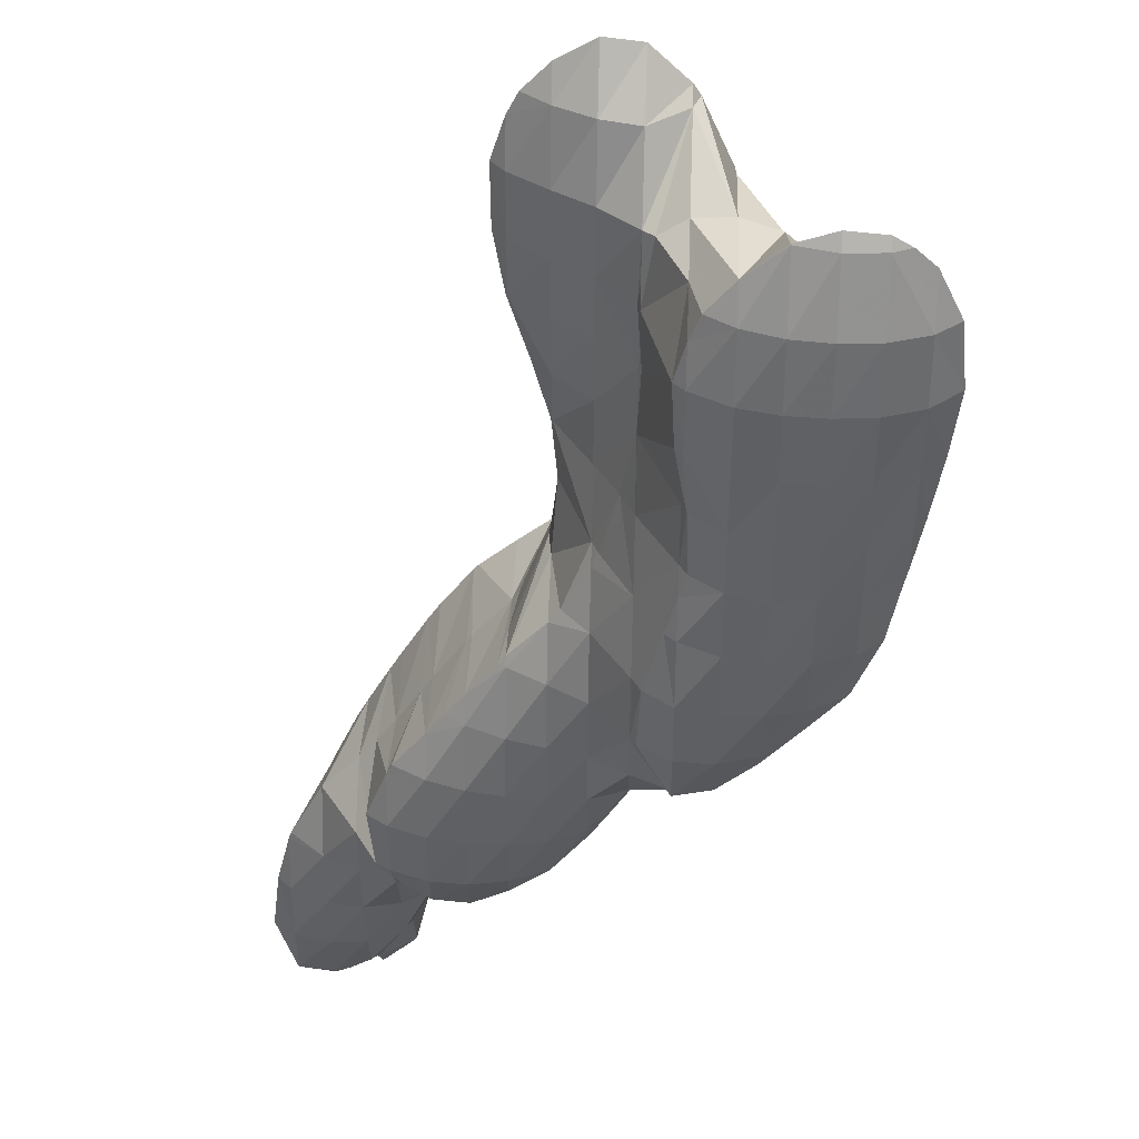
<metadata>
{"format":"obj","ext":"obj","renderer":"f3d","projection":"perspective","resolution":1024,"background":"white","views":[{"elev":-5.2,"azim":175.5,"up":"+Y"}]}
</metadata>
<code>
v 298.9 252.7 85.36
v 299.2 251.1 87.17
v 299.4 252.3 85.09
v 299.5 253.9 82.86
v 298.6 254.5 83.33
v 299.7 255.6 80.77
v 298.4 256.3 81.31
v 299.8 257.6 78.95
v 298.9 258.1 79.35
v 299.9 259.5 78
v 299.6 249 89.44
v 300.4 247.4 91.37
v 300.6 248.5 89.02
v 300.8 250.1 86.83
v 299.2 250.9 87.4
v 300.9 251.8 84.68
v 301.1 253.5 82.6
v 301.2 255.3 80.6
v 301.4 257.3 78.79
v 300.7 260 77.54
v 301.4 259.8 77.41
v 301.4 260.3 77.28
v 300.5 247.3 91.54
v 301.8 246.2 92.91
v 301.9 246.7 91.17
v 302.1 248.2 88.85
v 302.3 249.9 86.76
v 302.4 251.6 84.67
v 302.6 253.4 82.63
v 302.7 255.3 80.67
v 302.9 257.3 78.88
v 302.9 259.8 77.51
v 302.9 260.5 77.34
v 302.6 245.5 93.75
v 303.2 245 94.36
v 303.2 245.2 93.57
v 303.5 246.5 91.08
v 303.6 248.2 88.95
v 303.8 250 86.95
v 303.9 251.7 84.89
v 304.1 253.5 82.83
v 304.2 255.4 80.88
v 304.3 257.4 79.13
v 304.4 260.1 77.9
v 304.4 260.1 77.88
v 304.6 244.1 95.51
v 304.8 245 93.44
v 305 246.5 91.21
v 305.1 248.4 89.27
v 305.2 250.4 87.43
v 305.4 252.1 85.36
v 305.5 253.8 83.22
v 305.7 255.6 81.25
v 305.8 257.8 79.6
v 304.4 260.1 77.92
v 305.8 259.3 79.05
v 306.1 243.9 95.94
v 306.3 245.1 93.65
v 306.4 246.8 91.6
v 306.5 249 89.89
v 306.4 251.1 88.13
v 306.6 250.4 88.91
v 306.6 252.9 86.15
v 306.8 253.6 85.44
v 307 254.5 83.98
v 307.1 256.3 81.91
v 306.8 258.4 80.16
v 307.2 257.6 81.01
v 307.5 245.6 94.25
v 307.5 247.5 92.25
v 306.9 249.3 90.19
v 307.2 254.7 84.21
v 307.5 256.6 82.24
v 299.3 253.2 85.84
v 299.4 255.3 84.15
v 299.5 257.3 82.26
v 299.7 258.8 80.04
v 300.4 250.1 90.44
v 300.5 252.3 88.86
v 300.6 254.4 87.12
v 300.7 256.4 85.21
v 300.9 258.1 83.14
v 301.1 259.5 80.78
v 301.4 260.3 77.86
v 301.7 248.6 92.9
v 301.7 251.9 92.21
v 301.5 253.8 90.31
v 301.7 252.3 92.01
v 301.5 255.7 88.31
v 301.7 257.5 86.33
v 302.1 259.3 84.37
v 302.3 259.7 84
v 302.5 260.4 81.67
v 302.8 260.6 78.19
v 303.1 246.5 94.68
v 302.6 250.2 94.43
v 303 249.6 95.14
v 301.7 252 92.34
v 303.6 261.2 82.51
v 303.9 261.4 82.32
v 304.4 260.2 77.95
v 303.8 248.5 96.55
v 304.3 247.7 97.4
v 305.4 261.8 82.09
v 305.1 246.7 98.69
v 305.6 246 99.54
v 306 244.2 96.45
v 306.6 251.4 88.47
v 306.7 253.2 86.45
v 307.1 259.6 81.29
v 306.9 261.8 82.29
v 306.4 244.9 100.8
v 307 244.2 101.7
v 307.1 244.2 100.3
v 307.4 244.7 97.06
v 307.7 245.9 94.47
v 307.8 247.9 92.68
v 307.8 250.6 91.5
v 307.9 253.3 90.25
v 307.9 255.8 88.91
v 308 256.4 88.41
v 308 257.7 86.97
v 308.1 258.6 86.02
v 308.2 259.3 84.78
v 307.9 261.3 82.96
v 308.3 260.2 84.28
v 307.9 243.1 103
v 308.3 242.6 103.6
v 308.4 242.8 102.7
v 308.7 243.9 100.1
v 308.8 245.3 97.75
v 309 247.2 95.77
v 309.1 249.6 94.3
v 308.9 252.2 93.07
v 309.1 251.8 93.57
v 308.3 254.1 91.01
v 308 255.9 88.97
v 308.3 259.5 85
v 309.6 241.3 105.2
v 309.7 241.2 105.3
v 309.7 241.3 105.1
v 310 242.3 102.4
v 310.2 243.9 100.2
v 310.3 245.7 98.18
v 310.4 247.9 96.51
v 310 250.5 95.19
v 310.4 250 95.71
v 311.1 240.5 106.3
v 311.3 240.9 104.9
v 311.5 242.2 102.5
v 311.6 244 100.4
v 311.8 246 98.58
v 311.8 248.5 97.22
v 311.8 249 97.1
v 312.6 240 107
v 312.8 240.7 104.8
v 313 242.3 102.6
v 313.1 244.2 100.7
v 313.2 246.5 99.16
v 312.1 248.7 97.4
v 313.2 247.6 98.72
v 314.1 240.2 107.1
v 314.3 240.9 105.1
v 314.4 242.5 102.9
v 314.6 244.6 101.2
v 313.9 246.9 99.59
v 314.6 246.3 100.4
v 315.6 241 106.3
v 315.7 241.3 105.5
v 315.9 242.9 103.4
v 315.8 245.2 101.8
v 316 244.9 102.2
v 316.3 241.5 105.8
v 316.7 243.4 103.9
v 301.7 254.3 90.76
v 301.9 256.3 88.88
v 302 258 86.83
v 302.2 259.5 84.54
v 302.8 252 96.08
v 302.9 254.1 94.33
v 303.1 255.9 92.27
v 303.2 257.6 90.21
v 303.4 259.3 88.1
v 303.6 260.8 85.8
v 303.9 261.5 82.8
v 303.8 249.6 101.2
v 303.8 249.6 101.2
v 303.8 249.5 101.2
v 303 251.3 99.15
v 302.9 253.2 97.14
v 303.3 255 95.18
v 303.6 256.8 93.21
v 303.9 258.7 91.23
v 304.1 260.5 89.25
v 304.4 262.3 87.29
v 305 264 85.55
v 305.1 263.9 85.06
v 305.2 248.3 102.8
v 305.1 264.2 85.35
v 306.4 266 83.48
v 306.7 265.5 83.04
v 306.7 266.3 83.18
v 305.8 247.8 103.5
v 306.6 247.1 104.4
v 308.1 257.8 87.06
v 308.3 261.6 83.2
v 308.3 264.7 82.44
v 308.3 267.4 82.23
v 307.8 246 105.7
v 308 245.8 105.9
v 309.1 252.7 93.48
v 309.1 255.2 92.14
v 309.3 257.2 90.25
v 309.4 258.9 88.19
v 309.6 260.6 86.07
v 309.7 262.5 84.16
v 309.8 265 82.81
v 309.8 267.5 82.26
v 309.7 241.8 105.6
v 309.4 244.9 107.1
v 310.2 252.6 97.17
v 310.1 255.2 95.87
v 310.2 254 97.16
v 310.4 256.7 94.32
v 310.4 257 93.84
v 310.6 258.2 91.3
v 310.8 259.6 88.97
v 311 261.3 86.82
v 311.1 263.2 84.9
v 311.2 265.6 83.45
v 311.2 267 83.1
v 310.1 244.3 107.9
v 310.8 243.6 108.7
v 311.1 251.6 99.99
v 311.6 250 98.56
v 311.4 251.2 100.4
v 310.2 253.4 97.89
v 310.5 257 93.91
v 311.3 258.9 91.99
v 312.2 260.5 90.29
v 312.2 260.7 90.01
v 312.4 262.1 87.68
v 312.5 263.9 85.7
v 312.2 266.2 84.07
v 312.6 265.6 84.77
v 311.9 242.5 110.1
v 312.2 242.3 110.4
v 312.3 241.5 109.2
v 312.8 250 102
v 312.3 260.7 90.09
v 312.9 262.6 88.14
v 313 264.4 86.16
v 313.6 241 112
v 313.9 240.5 108.4
v 313 249.8 102.2
v 314.2 248.6 103.7
v 314.8 239 114.4
v 314.9 238.9 114.5
v 314.9 238.9 114.4
v 315.1 239.9 111.6
v 313.8 240.7 112.3
v 315.4 240.8 108.8
v 314.6 248.1 104.3
v 315.5 247 105.6
v 316.3 237.5 116.1
v 316.5 238.3 113.9
v 316.7 239.8 111.6
v 316.8 241.2 109.3
v 317 242.7 107
v 316.9 245.7 107.3
v 316.2 246.3 106.5
v 317.1 237.2 116.6
v 317.7 237 116.9
v 317.7 237.1 116.6
v 318 238.3 114
v 318.1 239.9 111.9
v 318.3 241.8 109.9
v 318.3 244.5 108.7
v 318.3 244.6 108.7
v 319.2 237.2 116.9
v 319.2 237.2 116.8
v 319.4 238.6 114.4
v 319.6 240.5 112.5
v 319.6 242.7 110.9
v 319.6 242.5 111.1
v 318.3 244.5 108.7
v 319.3 237.3 116.8
v 320.2 239.1 114.9
v 320.1 240.9 112.9
v 303.8 249.6 101.2
v 303.9 252.3 100.1
v 304 254.2 98.16
v 304.2 255.8 96.01
v 304.3 257.5 93.91
v 304.5 259.3 91.85
v 304.7 261 89.8
v 304.8 262.7 87.67
v 305 252.1 103.7
v 305.2 253.6 101.4
v 305.4 254.9 98.91
v 305.6 256.4 96.62
v 305.8 258.1 94.5
v 305.9 259.8 92.47
v 306.1 261.6 90.45
v 306.2 263.4 88.39
v 306.4 265 86.2
v 306.6 266.2 83.66
v 305.3 250.7 106.1
v 306.2 248.9 108.1
v 305.2 252.5 104.1
v 306.1 254.4 102.2
v 306.6 254.8 101.8
v 306.9 255.3 99.37
v 307.1 256.5 96.88
v 307.3 258.2 94.73
v 307.4 260 92.73
v 307.6 261.8 90.74
v 307.7 263.6 88.72
v 307.9 265.3 86.6
v 308.1 266.7 84.26
v 306.2 248.9 108.2
v 307.6 247.7 109.6
v 308.1 254.9 101.8
v 308.4 255 99.26
v 308.6 256.2 96.71
v 308.8 258 94.64
v 308.9 259.9 92.74
v 309.1 261.8 90.84
v 309.2 263.6 88.86
v 309.4 265.4 86.78
v 309.6 266.8 84.47
v 308.2 247.1 110.4
v 308.9 246.4 111.3
v 309.2 245.6 109
v 309.6 254.6 102.4
v 310.1 253.6 98.07
v 310.4 257.1 93.95
v 310.5 259.4 92.4
v 310.6 261.5 90.71
v 310.7 263.5 88.82
v 310.9 265.2 86.76
v 311.1 266.6 84.37
v 310 245.4 112.6
v 310.3 245.1 112.9
v 310.4 244.8 112.1
v 309.8 254.5 102.5
v 311 253.7 103.5
v 312.2 260.8 90.14
v 312.3 263 88.45
v 312.4 264.8 86.45
v 311.7 244 114.3
v 312.4 252.9 104.6
v 312.1 243.6 114.8
v 313.1 242.2 116.4
v 313.5 241.3 112.7
v 312.6 252.7 104.8
v 313.8 251.5 106.3
v 313.8 240 119
v 314.2 238.3 120.9
v 314.5 239.1 118.2
v 313.3 241.8 116.9
v 314.3 251 107
v 315.2 249.9 108.3
v 314.3 238.2 121
v 315.6 237.3 122.2
v 315.8 237.6 120.6
v 316.2 237.7 117
v 315.7 249.2 109.1
v 316.5 248 110.5
v 317 238.3 121.3
v 317.2 238.7 120.9
v 316.9 247.4 111.3
v 318.3 244.6 108.8
v 317.8 245.8 113.1
v 319.2 237.3 116.9
v 317.7 240.1 119.4
v 319.2 240.3 115.9
v 318.1 242 117.4
v 319.4 242 113.9
v 318.3 243.8 115.4
v 317.9 245.6 113.4
v 306.2 251.3 106.7
v 306.4 253.2 104.8
v 306.6 254.6 102.4
v 307.6 249.5 108.8
v 307.7 251.7 107.1
v 307.9 253.4 105.1
v 308.1 254.7 102.6
v 309 247.5 110.8
v 309 249.9 109.3
v 309.2 251.8 107.4
v 309.3 253.4 105.2
v 309.6 254.5 102.6
v 310.3 245.5 112.7
v 310.4 248 111.3
v 310.5 250.1 109.6
v 310.7 251.8 107.5
v 310.9 253.3 105.2
v 311.8 246.1 113.3
v 311.9 248.2 111.6
v 312 250.1 109.7
v 312.2 251.7 107.5
v 312.4 252.8 104.9
v 313.1 244.1 115.4
v 313.2 246.4 113.7
v 313.4 248.3 111.8
v 313.5 249.9 109.7
v 313.7 251.2 107.2
v 314.3 240.4 119.4
v 314.4 242.5 117.6
v 314.6 244.6 115.8
v 314.7 246.5 113.9
v 314.9 248.1 111.8
v 315.1 249.5 109.4
v 315.7 238.6 121.5
v 315.8 240.7 119.8
v 315.9 242.7 117.9
v 316.1 244.6 116
v 316.2 246.3 113.9
v 316.4 247.7 111.5
v 317.3 240.4 119.6
v 317.5 242.4 117.7
v 317.6 244.2 115.8
v 317.8 245.7 113.5
g foo
f 3 2 1
f 4 3 1
f 5 4 1
f 6 4 5
f 7 6 5
f 8 6 7
f 9 8 7
f 8 9 10
f 13 12 11
f 14 13 11
f 15 14 11
f 2 14 15
f 3 14 2
f 16 14 3
f 16 4 17
f 16 3 4
f 17 6 18
f 17 4 6
f 18 8 19
f 18 6 8
f 20 8 10
f 21 8 20
f 19 8 21
f 21 20 22
f 25 24 23
f 12 25 23
f 13 25 12
f 26 25 13
f 26 14 27
f 26 13 14
f 27 16 28
f 27 14 16
f 28 17 29
f 28 16 17
f 29 18 30
f 29 17 18
f 30 19 31
f 30 18 19
f 31 21 32
f 31 19 21
f 32 21 22
f 33 32 22
f 36 35 34
f 24 36 34
f 25 36 24
f 37 36 25
f 37 26 38
f 37 25 26
f 38 27 39
f 38 26 27
f 39 28 40
f 39 27 28
f 40 29 41
f 40 28 29
f 41 30 42
f 41 29 30
f 42 31 43
f 42 30 31
f 43 32 44
f 43 31 32
f 44 32 33
f 45 44 33
f 36 47 46
f 35 36 46
f 47 37 48
f 47 36 37
f 48 38 49
f 48 37 38
f 49 39 50
f 49 38 39
f 50 40 51
f 50 39 40
f 51 41 52
f 51 40 41
f 52 42 53
f 52 41 42
f 53 43 54
f 53 42 43
f 56 44 55
f 54 44 56
f 43 44 54
f 44 45 55
f 47 58 57
f 46 47 57
f 58 48 59
f 58 47 48
f 59 49 60
f 59 48 49
f 62 50 61
f 60 50 62
f 49 50 60
f 50 51 63
f 61 50 63
f 63 65 64
f 51 65 63
f 52 65 51
f 65 53 66
f 65 52 53
f 68 54 67
f 66 54 68
f 53 54 66
f 54 56 67
f 58 69 57
f 58 59 70
f 69 58 70
f 59 60 71
f 70 59 71
f 60 62 71
f 65 72 64
f 65 66 73
f 72 65 73
f 66 68 73
f 1 2 74
f 5 1 74
f 75 5 74
f 7 5 75
f 76 7 75
f 9 7 76
f 77 9 76
f 10 9 77
f 11 12 78
f 15 11 78
f 79 15 78
f 15 74 2
f 79 74 15
f 80 74 79
f 75 80 81
f 75 74 80
f 76 81 82
f 76 75 81
f 77 82 83
f 77 76 82
f 10 84 20
f 77 84 10
f 83 84 77
f 22 20 84
f 23 24 85
f 23 78 12
f 85 78 23
f 86 78 85
f 79 88 87
f 79 86 88
f 79 78 86
f 80 79 89
f 79 87 89
f 81 80 90
f 80 89 90
f 82 81 91
f 81 90 91
f 93 91 92
f 93 82 91
f 93 83 82
f 84 93 94
f 84 83 93
f 33 22 84
f 94 33 84
f 34 35 95
f 85 24 34
f 96 85 34
f 95 96 34
f 97 96 95
f 86 85 98
f 85 96 98
f 88 86 98
f 99 93 92
f 101 99 100
f 101 93 99
f 101 94 93
f 45 33 94
f 101 45 94
f 95 103 102
f 35 103 95
f 46 103 35
f 97 95 102
f 100 55 101
f 100 56 55
f 100 104 56
f 55 45 101
f 107 106 105
f 103 107 105
f 103 57 107
f 103 46 57
f 62 61 108
f 61 63 108
f 63 109 108
f 63 64 109
f 68 67 110
f 67 111 110
f 56 111 67
f 104 111 56
f 114 113 112
f 106 114 112
f 107 114 106
f 115 114 107
f 116 57 69
f 116 107 57
f 116 115 107
f 69 70 116
f 70 117 116
f 70 71 117
f 71 118 117
f 108 71 62
f 108 118 71
f 108 119 118
f 119 109 120
f 119 108 109
f 109 64 120
f 72 120 64
f 121 120 72
f 72 122 121
f 122 124 123
f 122 73 124
f 122 72 73
f 73 68 110
f 124 73 110
f 125 124 110
f 126 124 125
f 110 111 125
f 129 128 127
f 113 129 127
f 114 129 113
f 130 129 114
f 130 115 131
f 130 114 115
f 131 116 132
f 131 115 116
f 132 117 133
f 132 116 117
f 135 118 134
f 133 118 135
f 117 118 133
f 118 119 136
f 134 118 136
f 119 120 137
f 136 119 137
f 120 121 137
f 124 138 123
f 124 126 138
f 141 140 139
f 128 141 139
f 129 141 128
f 142 141 129
f 142 130 143
f 142 129 130
f 143 131 144
f 143 130 131
f 144 132 145
f 144 131 132
f 147 133 146
f 145 133 147
f 132 133 145
f 133 135 146
f 141 149 148
f 140 141 148
f 149 142 150
f 149 141 142
f 150 143 151
f 150 142 143
f 151 144 152
f 151 143 144
f 152 145 153
f 152 144 145
f 153 145 147
f 154 153 147
f 149 156 155
f 148 149 155
f 156 150 157
f 156 149 150
f 157 151 158
f 157 150 151
f 158 152 159
f 158 151 152
f 161 153 160
f 159 153 161
f 152 153 159
f 153 154 160
f 156 163 162
f 155 156 162
f 163 157 164
f 163 156 157
f 164 158 165
f 164 157 158
f 167 159 166
f 165 159 167
f 158 159 165
f 159 161 166
f 163 169 168
f 162 163 168
f 169 164 170
f 169 163 164
f 172 165 171
f 170 165 172
f 164 165 170
f 165 167 171
f 169 173 168
f 169 170 174
f 173 169 174
f 170 172 174
f 87 88 175
f 89 87 175
f 176 89 175
f 90 89 176
f 177 90 176
f 91 90 177
f 178 91 177
f 92 91 178
f 96 97 179
f 98 96 179
f 180 98 179
f 98 175 88
f 180 175 98
f 181 175 180
f 176 181 182
f 176 175 181
f 177 182 183
f 177 176 182
f 178 183 184
f 178 177 183
f 92 185 99
f 178 185 92
f 184 185 178
f 100 99 185
f 188 187 186
f 188 102 103
f 186 102 188
f 189 102 186
f 102 179 97
f 102 190 179
f 102 189 190
f 180 179 191
f 179 190 191
f 181 180 192
f 180 191 192
f 182 181 193
f 181 192 193
f 183 182 194
f 182 193 194
f 184 183 195
f 183 194 195
f 197 195 196
f 197 184 195
f 197 185 184
f 104 100 185
f 197 104 185
f 105 187 188
f 106 187 105
f 198 187 106
f 103 105 188
f 199 197 196
f 199 200 197
f 104 197 200
f 201 104 200
f 104 201 111
f 201 200 202
f 113 204 203
f 112 113 203
f 112 203 106
f 203 198 106
f 121 122 205
f 122 123 205
f 126 125 206
f 201 125 111
f 201 206 125
f 201 207 206
f 207 201 202
f 208 207 202
f 128 210 209
f 127 128 209
f 127 209 113
f 209 204 113
f 135 134 211
f 134 136 211
f 136 212 211
f 136 137 212
f 137 213 212
f 205 137 121
f 205 213 137
f 205 214 213
f 215 123 138
f 215 205 123
f 215 214 205
f 206 138 126
f 206 215 138
f 206 216 215
f 216 207 217
f 216 206 207
f 217 207 208
f 218 217 208
f 139 140 219
f 220 139 219
f 220 128 139
f 220 210 128
f 147 146 221
f 146 135 211
f 221 146 211
f 222 221 211
f 223 221 222
f 222 225 224
f 211 225 222
f 212 225 211
f 225 213 226
f 225 212 213
f 226 214 227
f 226 213 214
f 227 215 228
f 227 214 215
f 228 216 229
f 228 215 216
f 229 217 230
f 229 216 217
f 230 217 218
f 231 230 218
f 219 233 232
f 140 233 219
f 148 233 140
f 220 219 232
f 236 235 234
f 147 221 154
f 237 154 221
f 235 154 237
f 237 234 235
f 221 223 237
f 225 238 224
f 225 226 239
f 238 225 239
f 239 241 240
f 226 241 239
f 227 241 226
f 241 228 242
f 241 227 228
f 242 229 243
f 242 228 229
f 245 230 244
f 243 230 245
f 229 230 243
f 230 231 244
f 248 247 246
f 233 248 246
f 233 155 248
f 233 148 155
f 236 160 235
f 236 161 160
f 236 249 161
f 160 154 235
f 241 250 240
f 241 242 251
f 250 241 251
f 242 243 252
f 251 242 252
f 243 245 252
f 248 254 253
f 247 248 253
f 155 162 248
f 162 254 248
f 166 255 167
f 255 256 167
f 161 249 255
f 166 161 255
f 259 258 257
f 260 259 257
f 261 260 257
f 253 260 261
f 254 260 253
f 262 260 254
f 162 168 254
f 168 262 254
f 171 263 172
f 263 264 172
f 167 256 263
f 171 167 263
f 259 266 265
f 258 259 265
f 266 260 267
f 266 259 260
f 267 262 268
f 267 260 262
f 269 168 173
f 269 262 168
f 269 268 262
f 173 270 269
f 173 271 270
f 173 174 271
f 172 264 271
f 174 172 271
f 274 273 272
f 265 274 272
f 266 274 265
f 275 274 266
f 275 267 276
f 275 266 267
f 276 268 277
f 276 267 268
f 277 269 278
f 277 268 269
f 278 269 270
f 279 278 270
f 274 281 280
f 273 274 280
f 281 275 282
f 281 274 275
f 282 276 283
f 282 275 276
f 285 277 284
f 283 277 285
f 276 277 283
f 277 278 286
f 284 277 286
f 278 279 286
f 281 287 280
f 281 282 288
f 287 281 288
f 282 283 289
f 288 282 289
f 283 285 289
f 186 187 290
f 189 186 290
f 291 189 290
f 190 189 291
f 292 190 291
f 191 190 292
f 293 191 292
f 192 191 293
f 294 192 293
f 193 192 294
f 295 193 294
f 194 193 295
f 296 194 295
f 195 194 296
f 297 195 296
f 196 195 297
f 187 198 298
f 290 187 298
f 291 298 299
f 291 290 298
f 292 299 300
f 292 291 299
f 293 300 301
f 293 292 300
f 294 301 302
f 294 293 301
f 295 302 303
f 295 294 302
f 296 303 304
f 296 295 303
f 297 304 305
f 297 296 304
f 196 306 199
f 297 306 196
f 305 306 297
f 200 199 306
f 307 200 306
f 202 200 307
f 204 309 308
f 203 204 308
f 203 298 198
f 203 310 298
f 203 308 310
f 299 298 311
f 298 310 311
f 313 311 312
f 313 299 311
f 313 300 299
f 301 313 314
f 301 300 313
f 302 314 315
f 302 301 314
f 303 315 316
f 303 302 315
f 304 316 317
f 304 303 316
f 305 317 318
f 305 304 317
f 306 318 319
f 306 305 318
f 307 319 320
f 307 306 319
f 208 202 307
f 320 208 307
f 210 322 321
f 209 210 321
f 209 321 204
f 321 309 204
f 324 313 323
f 313 312 323
f 314 324 325
f 314 313 324
f 315 325 326
f 315 314 325
f 316 326 327
f 316 315 326
f 317 327 328
f 317 316 327
f 318 328 329
f 318 317 328
f 319 329 330
f 319 318 329
f 320 330 331
f 320 319 330
f 218 208 320
f 331 218 320
f 334 333 332
f 322 334 332
f 322 220 334
f 322 210 220
f 336 324 335
f 324 323 335
f 222 336 223
f 325 336 222
f 324 336 325
f 224 325 222
f 337 325 224
f 326 325 337
f 327 337 338
f 327 326 337
f 328 338 339
f 328 327 338
f 329 339 340
f 329 328 339
f 330 340 341
f 330 329 340
f 331 341 342
f 331 330 341
f 231 218 331
f 342 231 331
f 345 344 343
f 232 233 345
f 334 232 345
f 343 334 345
f 333 334 343
f 220 232 334
f 234 346 236
f 346 347 236
f 335 237 336
f 346 237 335
f 234 237 346
f 237 223 336
f 224 238 337
f 238 239 338
f 337 238 338
f 240 338 239
f 348 338 240
f 339 338 348
f 340 348 349
f 340 339 348
f 341 349 350
f 341 340 349
f 244 350 245
f 342 350 244
f 341 350 342
f 244 231 342
f 246 344 345
f 247 344 246
f 351 344 247
f 233 246 345
f 236 352 249
f 236 347 352
f 240 250 348
f 250 251 349
f 348 250 349
f 251 252 350
f 349 251 350
f 252 245 350
f 355 354 353
f 351 355 353
f 351 253 355
f 351 247 253
f 255 356 256
f 356 357 256
f 249 352 356
f 255 249 356
f 360 359 358
f 360 257 258
f 358 257 360
f 361 257 358
f 261 354 355
f 261 361 354
f 261 257 361
f 253 261 355
f 263 362 264
f 362 363 264
f 256 357 362
f 263 256 362
f 366 365 364
f 359 366 364
f 360 366 359
f 367 366 360
f 258 265 360
f 265 367 360
f 271 368 270
f 368 369 270
f 264 363 368
f 271 264 368
f 366 370 365
f 367 272 366
f 273 366 272
f 370 366 273
f 273 371 370
f 265 272 367
f 374 373 372
f 373 369 372
f 279 369 373
f 270 369 279
f 376 280 375
f 371 280 376
f 273 280 371
f 375 377 376
f 377 378 376
f 377 379 378
f 379 380 378
f 284 379 285
f 284 380 379
f 284 381 380
f 374 286 373
f 381 286 374
f 284 286 381
f 286 279 373
f 280 287 375
f 287 288 377
f 375 287 377
f 288 289 379
f 377 288 379
f 289 285 379
f 308 309 382
f 310 308 382
f 383 310 382
f 311 310 383
f 384 311 383
f 312 311 384
f 321 322 385
f 321 382 309
f 385 382 321
f 386 382 385
f 383 386 387
f 383 382 386
f 384 387 388
f 384 383 387
f 323 312 384
f 388 323 384
f 332 333 389
f 332 385 322
f 389 385 332
f 390 385 389
f 386 390 391
f 386 385 390
f 387 391 392
f 387 386 391
f 388 392 393
f 388 387 392
f 335 323 388
f 393 335 388
f 343 344 394
f 343 389 333
f 394 389 343
f 395 389 394
f 390 395 396
f 390 389 395
f 391 396 397
f 391 390 396
f 392 397 398
f 392 391 397
f 346 398 347
f 393 398 346
f 392 398 393
f 346 335 393
f 344 351 399
f 394 344 399
f 395 399 400
f 395 394 399
f 396 400 401
f 396 395 400
f 397 401 402
f 397 396 401
f 398 402 403
f 398 397 402
f 352 347 398
f 403 352 398
f 353 354 404
f 353 399 351
f 404 399 353
f 405 399 404
f 400 405 406
f 400 399 405
f 401 406 407
f 401 400 406
f 402 407 408
f 402 401 407
f 356 408 357
f 403 408 356
f 402 408 403
f 356 352 403
f 358 359 409
f 361 358 409
f 410 361 409
f 361 404 354
f 410 404 361
f 411 404 410
f 405 411 412
f 405 404 411
f 406 412 413
f 406 405 412
f 407 413 414
f 407 406 413
f 362 414 363
f 408 414 362
f 407 414 408
f 362 357 408
f 364 365 415
f 364 409 359
f 415 409 364
f 416 409 415
f 410 416 417
f 410 409 416
f 411 417 418
f 411 410 417
f 412 418 419
f 412 411 418
f 413 419 420
f 413 412 419
f 368 420 369
f 414 420 368
f 413 420 414
f 368 363 414
f 365 370 415
f 371 415 370
f 421 415 371
f 416 415 421
f 417 421 422
f 417 416 421
f 418 422 423
f 418 417 422
f 419 423 424
f 419 418 423
f 372 424 374
f 420 424 372
f 419 424 420
f 372 369 420
f 371 376 421
f 376 378 422
f 421 376 422
f 378 380 423
f 422 378 423
f 380 381 424
f 423 380 424
f 381 374 424
g

</code>
